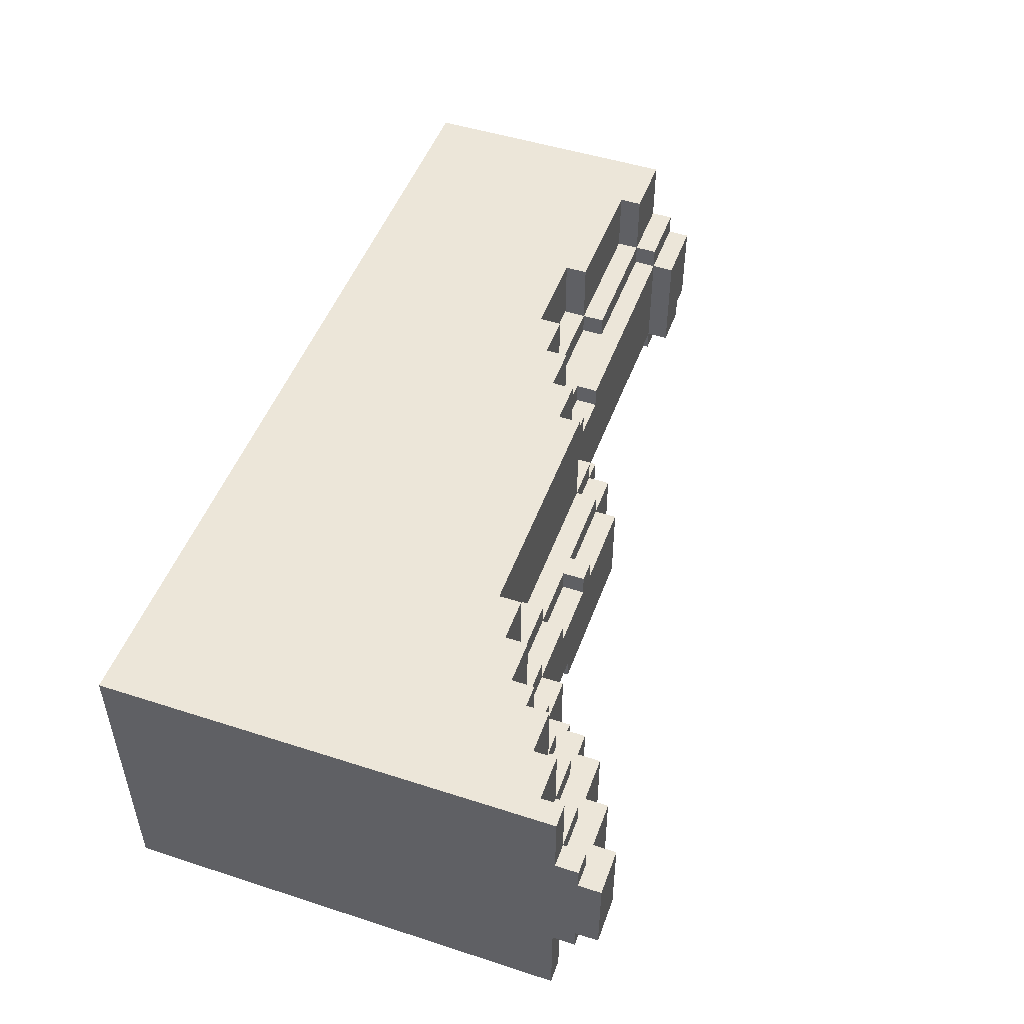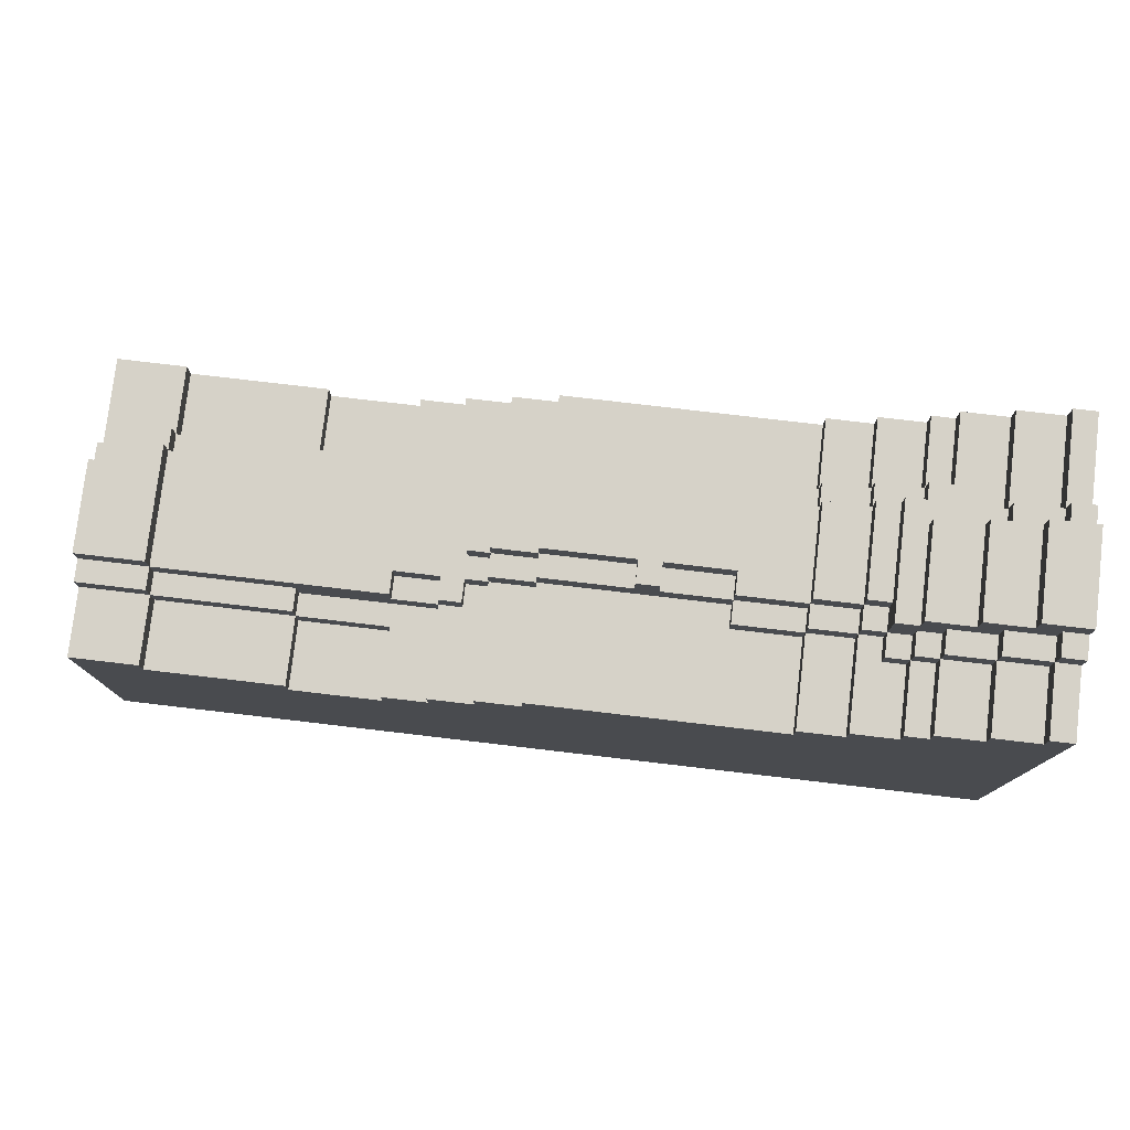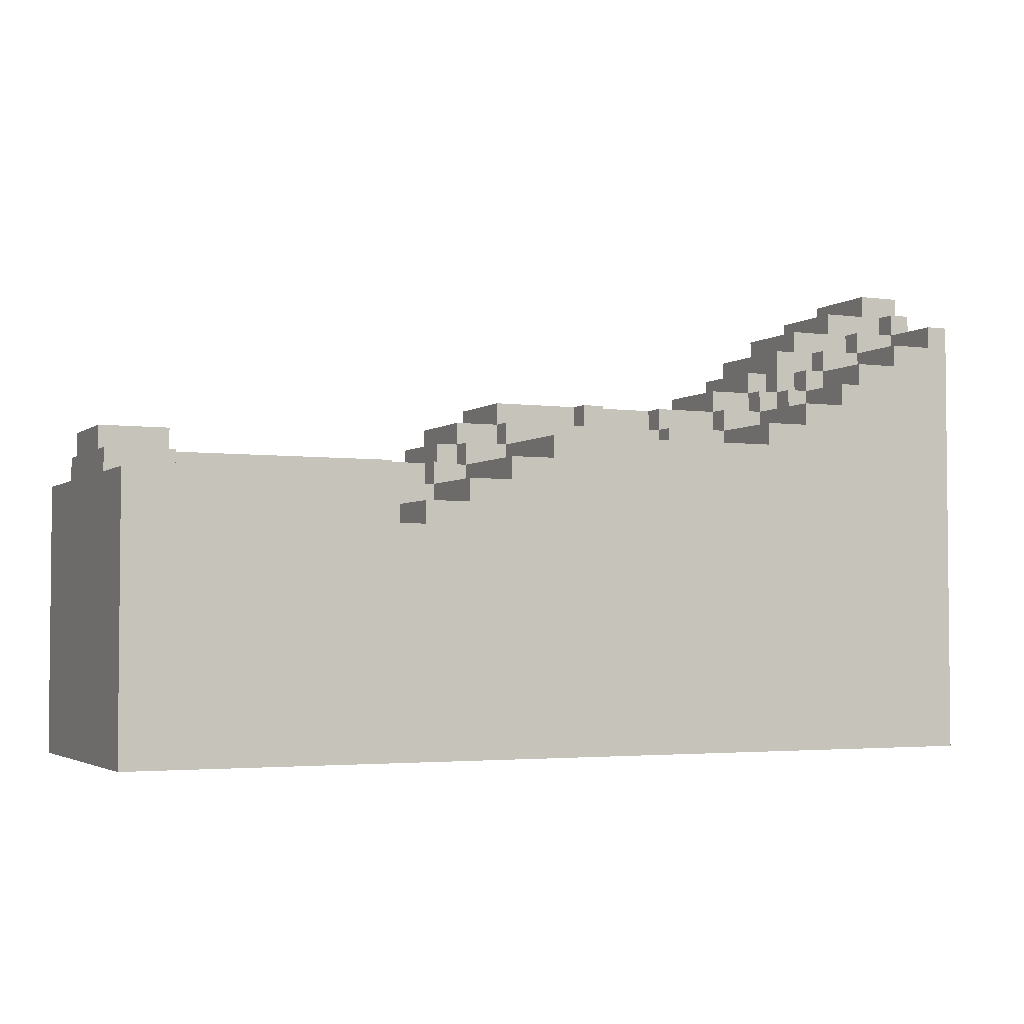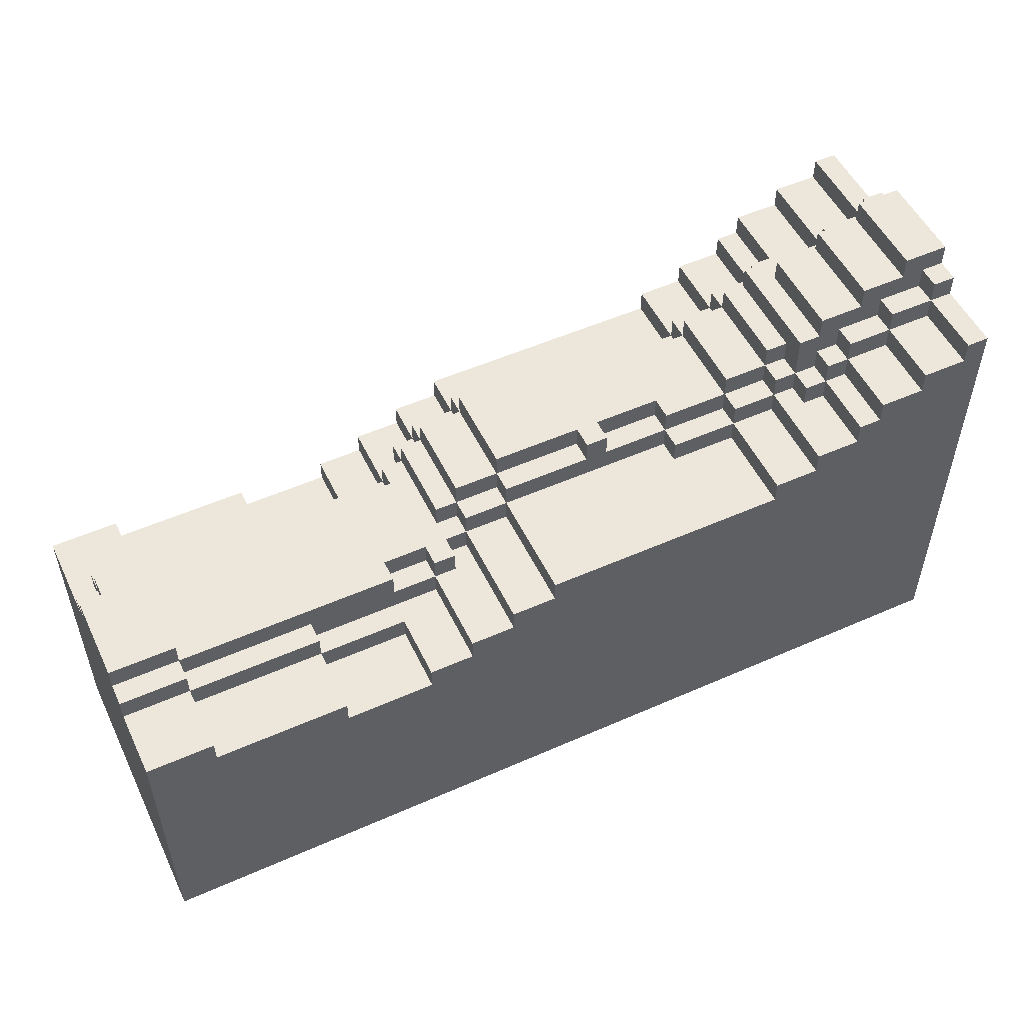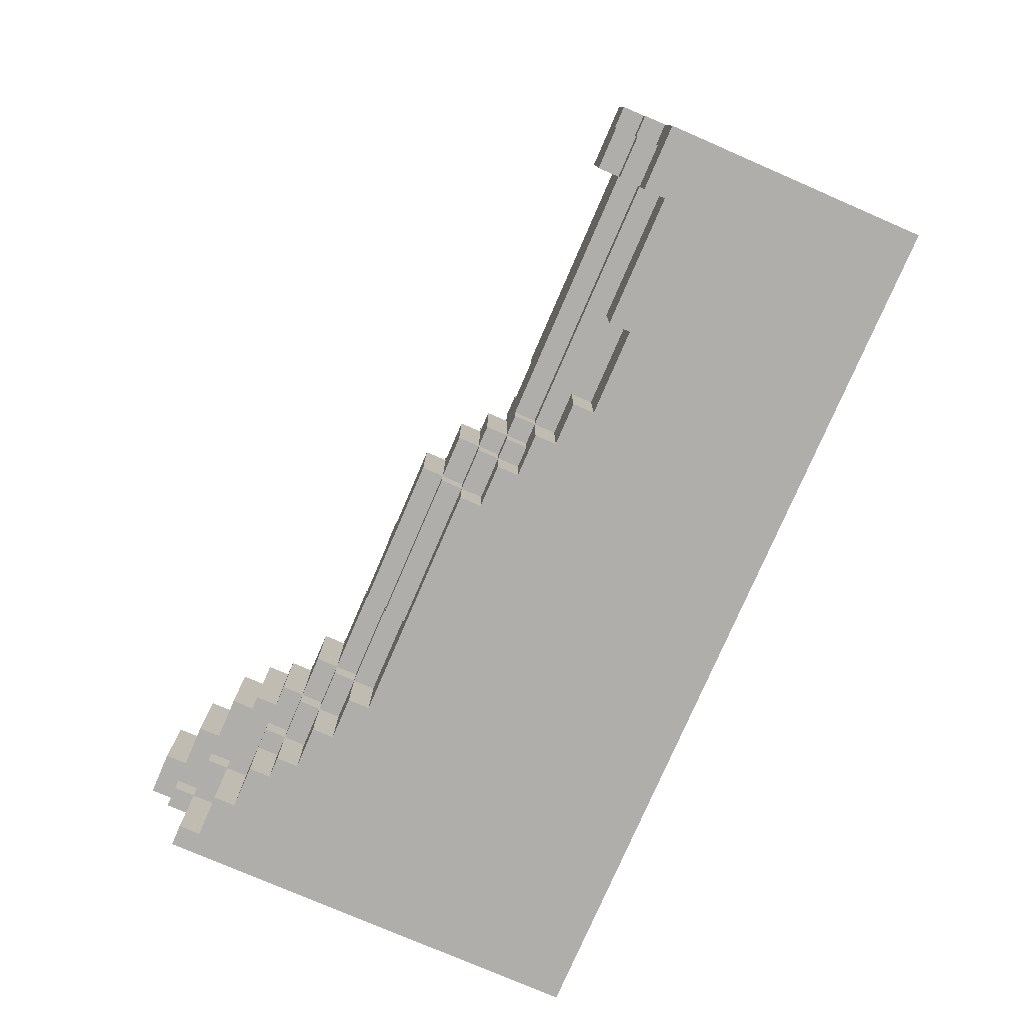
<metadata>
{"format":"obj","ext":"obj","renderer":"f3d","projection":"perspective","resolution":1024,"background":"white","views":[{"elev":49.1,"azim":109.7,"up":"+Z"},{"elev":77.8,"azim":6.7,"up":"+Y"},{"elev":-3.3,"azim":-24.9,"up":"+Y"},{"elev":52.6,"azim":-25.4,"up":"+Y"},{"elev":-77.6,"azim":-113.4,"up":"+Z"}]}
</metadata>
<code>
o Stone_Wall_1
v -2 0 0.6
v -2 -0 -0.7
v -2 1.2 0.3
v -2 1.2 -0.3
v -2 1.3 -0.2
v -1.9 1.3 -0.2
v -1.9 1.3 -0.3
v -1.9 1.4 -0.2
v -0.7 1 0.6
v -0.7 1 0.3
v -0.7 1 -0.4
v -0.5 1.1 0.6
v -0.5 1.1 -0.4
v -0.5 1.2 0.2
v -0.5 1.3 0.1
v -0.4 1.3 -0
v -0.4 1.3 -0.5
v -0.4 1.4 -0
v -0.4 1.4 -0.4
v -0.3 1.2 -0.5
v -0.3 1.3 0.6
v -0.3 1.3 0.1
v -0.1 1.3 0.1
v -0.1 1.3 -0.5
v -0.1 1.4 0.6
v -0.1 1.4 0.1
v -0.1 1.4 -0.7
v -0.1 1.5 -0.4
v -0.1 1.6 -0.4
v 0.3 1.5 -0
v 0.3 1.6 0.1
v 0.7 1.4 0.2
v 0.7 1.4 0.1
v 0.7 1.5 0.1
v 0.7 1.5 -0
v 0.7 1.6 0.1
v 1 1.4 0.2
v 1 1.4 -0.4
v 1 1.5 0.6
v 1 1.5 -0.3
v 1 1.5 -0.4
v 1 1.7 -0.3
v 1.2 1.6 -0.4
v 1.3 1.6 0.3
v 1.3 1.6 0.2
v 1.3 1.7 0.2
v 1.3 1.9 0.2
v 1.3 1.9 -0.3
v 1.4 1.6 0.3
v 1.4 1.6 -0.7
v 1.4 1.7 0.6
v 1.4 1.7 0.2
v 1.4 1.7 -0.4
v 1.4 1.8 0.3
v 1.4 1.8 -0.4
v 1.5 1.7 0.6
v 1.5 1.8 0.6
v 1.5 1.8 -0.7
v 1.5 1.9 0.3
v 1.5 1.9 0.2
v 1.6 2.1 -0.2
v 1.7 1.8 0.3
v 1.7 1.8 -0.3
v 1.7 1.8 -0.7
v 1.7 1.9 -0.2
v 1.7 2 0.2
v 1.8 2.1 0.2
v 1.8 2.2 -0.2
v 1.9 1.9 0.3
v 1.9 2 0.6
v 1.9 2.1 -0.2
v -1.7 1.2 0.6
v -1.7 1.3 0.2
v -1.7 1.3 -0.4
v -1.1 1 0.3
v -1.1 1.1 -0.4
v -1.1 1.1 -0.7
v -0.7 1.3 0.2
v -0.4 1.2 0.1
v 0.6 1.5 -0.4
v 0.6 1.6 -0.4
v 2 2 -0.3
v 2 2.1 0.2
v 2 2.1 -0.3
v 2 2.2 -0.2
v -2 1.2 0.6
v -0.7 1.1 0.6
v 1.2 1.5 0.6
v 1.4 1.6 0.6
v 2 2 0.6
v -2 1.3 0.3
v -1.7 1.1 0.3
v -1.7 1.3 0.3
v -1.1 1.1 0.3
v -1.1 1.2 0.3
v -0.7 1.1 0.3
v 1.4 1.7 0.3
v 1.5 1.7 0.3
v 1.7 2 0.3
v 1.9 2.1 0.3
v 2 2 0.3
v 2 2.1 0.3
v -2 1.3 0.2
v -2 1.4 0.2
v -1.7 1.2 0.2
v -1.1 1.1 0.2
v -1.1 1.2 0.2
v -0.7 1.2 0.2
v 1 1.5 0.2
v 1 1.6 0.2
v 1.2 1.5 0.2
v 1.4 1.8 0.2
v 1.4 2 0.2
v 1.5 1.8 0.2
v 1.7 1.9 0.2
v 1.9 2 0.2
v -0.7 1.3 0.1
v -0.4 1.3 0.1
v -0.3 1.4 0.1
v -0.1 1.5 0.1
v 0.3 1.5 0.1
v 0.4 1.5 0.1
v 0.4 1.6 0.1
v 1.2 1.7 0.1
v 1.2 1.8 0.1
v 1.3 1.7 0.1
v -0.3 1.3 -0
v -0.3 1.4 -0
v -0.3 1.5 -0
v -0.1 1.4 -0
v -0.1 1.5 -0
v -0.1 1.6 -0
v 0.4 1.5 -0
v 0.7 1.6 -0
v -0.7 1.2 -0.3
v -0.5 1.1 -0.3
v -0.7 1.1 0.1
v -0.7 1.2 0.1
v -0.5 1.1 0.1
v -2 1.4 -0.2
v 1.7 2 -0.2
v -2 1.3 -0.3
v -1.9 1.2 -0.3
v -1.7 1.3 -0.3
v -1.7 1.4 -0.3
v 0.6 1.6 -0.3
v 1.2 1.7 -0.3
v 1.2 1.8 -0.3
v 1.3 1.8 -0.3
v 1.4 1.7 -0.3
v 1.4 1.8 -0.3
v 1.7 1.9 -0.3
v 1.7 2 -0.3
v 1.9 1.9 -0.3
v 1.9 2.1 -0.3
v -1.9 1.2 -0.4
v -1.9 1.3 -0.4
v -0.7 1.1 -0.4
v -0.5 1.3 -0.4
v -0.3 1.4 -0.4
v -0.1 1.4 -0.4
v 1.2 1.7 -0.4
v 1.5 1.7 -0.4
v 1.5 1.8 -0.4
v -0.3 1.4 -0.5
v -0.1 1.4 -0.5
v -1.7 1.1 -0.7
v -1.7 1.2 -0.7
v -0.7 1.1 -0.7
v -0.3 1.2 -0.7
v -0.3 1.3 -0.7
v 1.5 1.7 -0.7
v 2 2 -0.7
v 2 0 0.6
v 2 -0 -0.7
v -0.5 1.2 0.1
v -0.5 1.2 -0.3
v -1.1 1 0.6
v -1.1 1 -0.4
v -1.1 1 -0.7
v -0.7 1 -0.7
v -1.7 1.1 0.6
v -1.1 1.1 0.6
v -0.5 1.1 0.2
v -0.7 1.1 -0.3
v -1.7 1.1 -0.4
v -0.5 1.1 -0.7
v -0.5 1.2 0.6
v -0.3 1.2 0.6
v -1.7 1.2 0.3
v -0.4 1.2 0.2
v -0.3 1.2 0.1
v -1.7 1.2 -0.3
v -1.7 1.2 -0.4
v -0.5 1.2 -0.4
v -0.4 1.2 -0.4
v -0.4 1.2 -0.5
v -2 1.2 -0.7
v -0.5 1.2 -0.7
v -0.1 1.3 0.6
v -0.5 1.3 0.2
v -0.4 1.3 0.2
v -0.5 1.3 -0.3
v -0.4 1.3 -0.4
v -0.3 1.3 -0.4
v -0.3 1.3 -0.5
v -0.1 1.3 -0.7
v 1 1.4 0.6
v -1.7 1.4 0.2
v -1.9 1.4 -0.3
v 0.6 1.4 -0.4
v 0.6 1.4 -0.5
v 1 1.4 -0.7
v 0.7 1.5 0.2
v 1 1.5 0.1
v 0.6 1.5 -0.3
v -0.3 1.5 -0.4
v 1.2 1.5 -0.4
v -0.1 1.5 -0.5
v 0.6 1.5 -0.5
v 1 1.5 -0.7
v 1.2 1.5 -0.7
v 1.2 1.6 0.6
v 1.2 1.6 0.2
v 1 1.6 0.1
v 1.2 1.6 0.1
v 0.3 1.6 -0
v 0.4 1.6 -0
v 1 1.6 -0.3
v 1.2 1.6 -0.3
v 1 1.6 -0.4
v 1.4 1.6 -0.4
v 1.2 1.6 -0.7
v 1.3 1.7 0.3
v 1.2 1.7 0.2
v 1 1.7 0.1
v 1.4 1.7 -0.7
v 1.7 1.8 0.6
v 1.5 1.8 0.3
v 1.3 1.8 0.1
v 1.7 1.9 0.6
v 1.9 1.9 0.6
v 1.7 1.9 0.3
v 1.4 1.9 0.2
v 1.4 1.9 -0.2
v 1.7 1.9 -0.7
v 1.9 1.9 -0.7
v 1.9 2 0.3
v 1.6 2 0.2
v 1.4 2 -0.2
v 1.6 2 -0.2
v 1.9 2 -0.2
v 1.9 2 -0.3
v 1.9 2 -0.7
v 1.6 2.1 0.2
v 1.9 2.1 0.2
v 1.8 2.1 -0.2
v 2 2.1 -0.2
v 1.8 2.2 0.2
v 2 2.2 0.2
f 86 2 1
f 3 2 86
f 4 2 3
f 198 2 4
f 91 4 3
f 103 4 91
f 5 4 103
f 142 4 5
f 104 5 103
f 140 5 104
f 7 156 143
f 157 156 7
f 8 7 6
f 210 7 8
f 87 10 9
f 96 10 87
f 158 181 11
f 169 181 158
f 188 184 12
f 14 184 188
f 176 136 139
f 177 136 176
f 195 187 13
f 199 187 195
f 201 176 14
f 15 176 201
f 203 195 177
f 159 195 203
f 204 197 196
f 17 197 204
f 18 204 16
f 19 204 18
f 21 192 189
f 22 192 21
f 206 170 20
f 171 170 206
f 119 127 22
f 128 127 119
f 160 206 205
f 165 206 160
f 129 160 128
f 217 160 129
f 25 23 200
f 26 23 25
f 166 207 24
f 27 207 166
f 120 130 26
f 131 130 120
f 28 166 161
f 219 166 28
f 132 28 131
f 29 28 132
f 31 30 121
f 227 30 31
f 214 33 32
f 34 33 214
f 36 35 34
f 134 35 36
f 39 37 208
f 109 37 39
f 41 213 38
f 221 213 41
f 110 215 109
f 225 215 110
f 229 41 40
f 231 41 229
f 236 229 225
f 42 229 236
f 223 111 88
f 224 111 223
f 43 222 218
f 233 222 43
f 235 226 224
f 124 226 235
f 147 43 230
f 162 43 147
f 125 147 124
f 148 147 125
f 234 45 44
f 46 45 234
f 240 126 46
f 47 240 46
f 47 149 240
f 48 149 47
f 51 49 89
f 97 49 51
f 53 50 232
f 237 50 53
f 54 52 97
f 112 52 54
f 151 53 150
f 55 53 151
f 113 245 244
f 250 245 113
f 57 98 56
f 239 98 57
f 164 172 163
f 58 172 164
f 59 114 239
f 60 114 59
f 255 251 249
f 61 251 255
f 241 62 238
f 243 62 241
f 152 64 63
f 246 64 152
f 99 115 243
f 66 115 99
f 141 152 65
f 153 152 141
f 259 257 67
f 68 257 259
f 70 69 242
f 248 69 70
f 253 247 154
f 254 247 253
f 100 116 248
f 256 116 100
f 71 253 252
f 155 253 71
f 182 92 72
f 72 92 190
f 186 167 194
f 194 167 168
f 190 105 93
f 93 105 73
f 193 194 144
f 144 194 74
f 73 144 209
f 209 144 145
f 178 75 183
f 183 75 94
f 179 180 76
f 76 180 77
f 94 106 95
f 95 106 107
f 137 185 138
f 138 185 135
f 108 138 78
f 78 138 117
f 191 79 202
f 202 79 118
f 122 133 123
f 123 133 228
f 211 212 80
f 80 212 220
f 216 80 146
f 146 80 81
f 174 175 90
f 90 175 101
f 101 175 82
f 82 175 173
f 101 82 102
f 102 82 83
f 83 82 258
f 258 82 84
f 83 258 260
f 260 258 85
f 182 86 1
f 72 86 182
f 178 182 1
f 183 182 178
f 9 178 1
f 12 87 9
f 189 188 12
f 200 21 189
f 208 25 200
f 88 39 208
f 89 223 88
f 56 51 89
f 238 57 56
f 242 241 238
f 174 189 12
f 174 70 242
f 174 242 238
f 174 238 56
f 174 56 89
f 174 89 88
f 174 88 208
f 174 208 200
f 174 200 189
f 174 9 1
f 174 12 9
f 90 70 174
f 190 91 3
f 93 91 190
f 94 190 92
f 95 190 94
f 10 94 75
f 96 94 10
f 49 234 44
f 97 234 49
f 98 54 97
f 239 54 98
f 62 59 239
f 243 59 62
f 69 99 243
f 248 99 69
f 101 100 248
f 102 100 101
f 73 104 103
f 209 104 73
f 107 73 105
f 108 73 107
f 108 107 106
f 78 73 108
f 184 108 106
f 14 108 184
f 191 201 14
f 202 201 191
f 37 214 32
f 109 214 37
f 111 110 109
f 224 110 111
f 45 235 224
f 46 235 45
f 52 47 46
f 112 47 52
f 244 47 112
f 114 113 244
f 114 244 112
f 60 113 114
f 249 113 60
f 115 249 60
f 115 255 249
f 66 255 115
f 67 255 66
f 116 67 66
f 116 259 67
f 256 259 116
f 83 259 256
f 260 259 83
f 176 117 138
f 15 117 176
f 192 118 79
f 22 118 192
f 23 119 22
f 26 119 23
f 121 120 26
f 122 121 26
f 122 31 121
f 123 31 122
f 33 122 26
f 34 122 33
f 215 36 34
f 225 36 215
f 226 236 225
f 124 236 226
f 126 125 124
f 240 125 126
f 127 18 16
f 128 18 127
f 130 129 128
f 131 129 130
f 30 132 131
f 227 132 30
f 35 228 133
f 134 228 35
f 136 135 185
f 177 135 136
f 137 138 139
f 139 138 176
f 5 140 6
f 6 140 8
f 245 250 251
f 245 251 65
f 251 61 65
f 65 61 141
f 141 61 257
f 141 257 252
f 257 68 252
f 252 68 71
f 71 68 258
f 258 68 85
f 4 142 143
f 143 142 7
f 7 210 144
f 144 210 145
f 193 144 177
f 177 144 203
f 216 146 40
f 40 146 229
f 229 42 230
f 230 42 147
f 147 148 149
f 147 149 150
f 149 48 150
f 150 48 151
f 151 48 63
f 63 48 152
f 152 153 154
f 154 153 253
f 253 155 82
f 82 155 84
f 156 157 194
f 194 157 74
f 186 194 76
f 179 76 11
f 76 194 158
f 11 76 158
f 158 194 13
f 13 194 195
f 195 159 196
f 196 159 204
f 204 19 205
f 205 19 160
f 160 217 161
f 161 217 28
f 28 29 80
f 80 29 81
f 211 80 38
f 38 80 41
f 41 231 218
f 218 231 43
f 43 162 232
f 232 162 53
f 53 55 163
f 163 55 164
f 197 17 20
f 20 17 206
f 206 165 24
f 24 165 166
f 166 219 212
f 212 219 220
f 2 198 167
f 167 198 168
f 2 167 180
f 180 167 77
f 2 180 181
f 181 169 187
f 187 199 170
f 170 171 207
f 207 27 213
f 213 221 222
f 222 233 50
f 50 237 172
f 172 58 64
f 64 246 247
f 187 170 175
f 247 254 175
f 64 247 175
f 172 64 175
f 50 172 175
f 222 50 175
f 213 222 175
f 207 213 175
f 170 207 175
f 2 181 175
f 181 187 175
f 175 254 173
f 2 174 1
f 175 174 2
f 135 176 138
f 177 176 135
f 178 9 75
f 75 9 10
f 179 11 180
f 180 11 181
f 182 183 92
f 92 183 94
f 87 12 96
f 94 96 106
f 96 12 184
f 106 96 184
f 137 139 185
f 185 139 136
f 186 76 167
f 167 76 77
f 158 13 169
f 169 13 187
f 86 72 3
f 3 72 190
f 190 95 105
f 105 95 107
f 188 189 14
f 14 189 191
f 108 14 138
f 138 14 176
f 191 189 79
f 79 189 192
f 4 143 156
f 193 177 194
f 194 177 195
f 195 196 197
f 4 156 198
f 156 194 198
f 198 194 168
f 197 20 199
f 195 197 199
f 199 20 170
f 91 93 103
f 103 93 73
f 73 78 117
f 201 202 15
f 15 202 118
f 21 200 22
f 22 200 23
f 15 118 16
f 117 15 16
f 118 22 16
f 16 22 127
f 5 6 142
f 142 6 7
f 73 117 144
f 117 16 144
f 144 16 203
f 7 144 157
f 157 144 74
f 203 16 159
f 159 16 204
f 204 205 17
f 17 205 206
f 206 24 171
f 171 24 207
f 25 208 32
f 32 208 37
f 25 32 26
f 26 32 33
f 119 26 128
f 128 26 130
f 104 209 140
f 140 209 8
f 8 209 210
f 210 209 145
f 18 128 19
f 19 128 160
f 160 161 165
f 165 161 166
f 211 38 212
f 166 212 27
f 212 38 213
f 27 212 213
f 39 88 109
f 109 88 111
f 214 109 34
f 34 109 215
f 120 121 131
f 131 121 30
f 122 34 133
f 133 34 35
f 129 131 217
f 217 131 28
f 216 40 80
f 80 40 41
f 28 80 219
f 219 80 220
f 41 218 221
f 221 218 222
f 223 89 44
f 44 89 49
f 223 44 224
f 224 44 45
f 110 224 225
f 225 224 226
f 31 123 227
f 227 123 228
f 36 225 134
f 227 228 146
f 228 134 146
f 132 227 146
f 134 225 229
f 146 134 229
f 132 146 29
f 29 146 81
f 229 230 231
f 231 230 43
f 43 232 233
f 233 232 50
f 51 56 97
f 97 56 98
f 234 97 46
f 46 97 52
f 235 46 124
f 124 46 126
f 236 124 42
f 42 124 147
f 147 150 162
f 162 150 53
f 53 163 237
f 237 163 172
f 57 238 239
f 239 238 62
f 54 239 112
f 112 239 114
f 125 240 148
f 148 240 149
f 151 63 55
f 55 63 164
f 164 63 58
f 58 63 64
f 241 242 243
f 243 242 69
f 59 243 60
f 60 243 115
f 47 244 245
f 47 245 48
f 245 65 48
f 48 65 152
f 152 154 246
f 246 154 247
f 70 90 248
f 248 90 101
f 99 248 66
f 66 248 116
f 113 249 250
f 250 249 251
f 141 252 153
f 153 252 253
f 253 82 254
f 254 82 173
f 100 102 256
f 256 102 83
f 255 67 61
f 61 67 257
f 71 258 155
f 155 258 84
f 259 260 68
f 68 260 85

</code>
